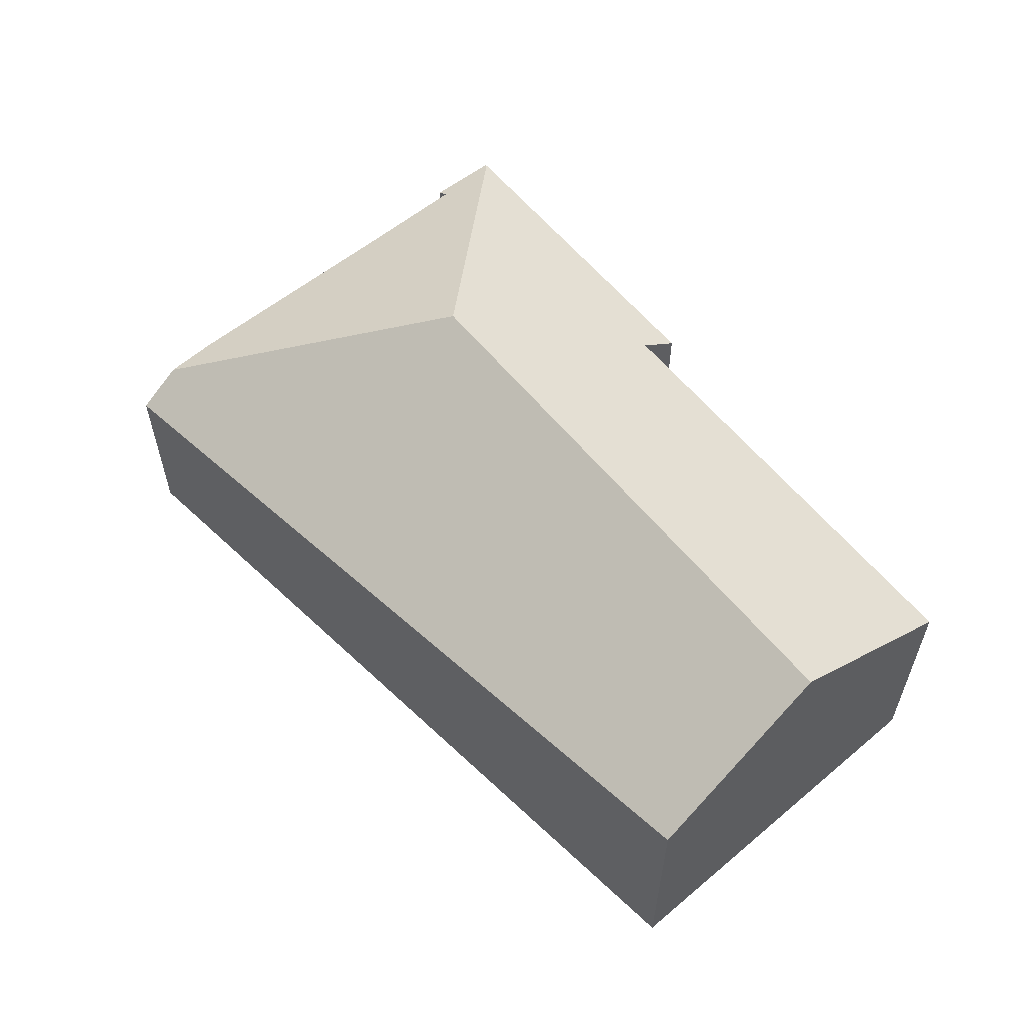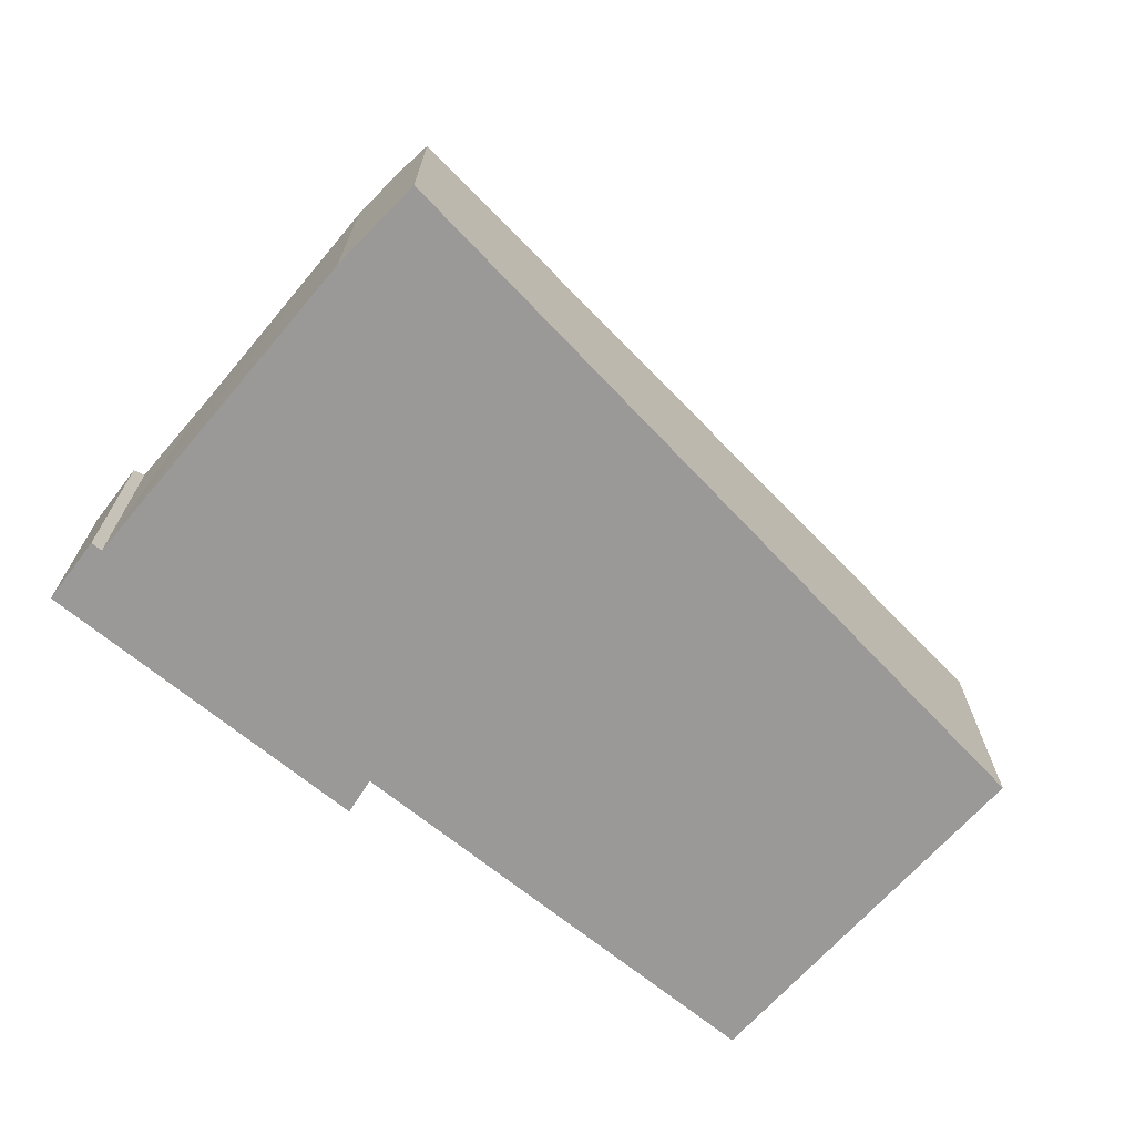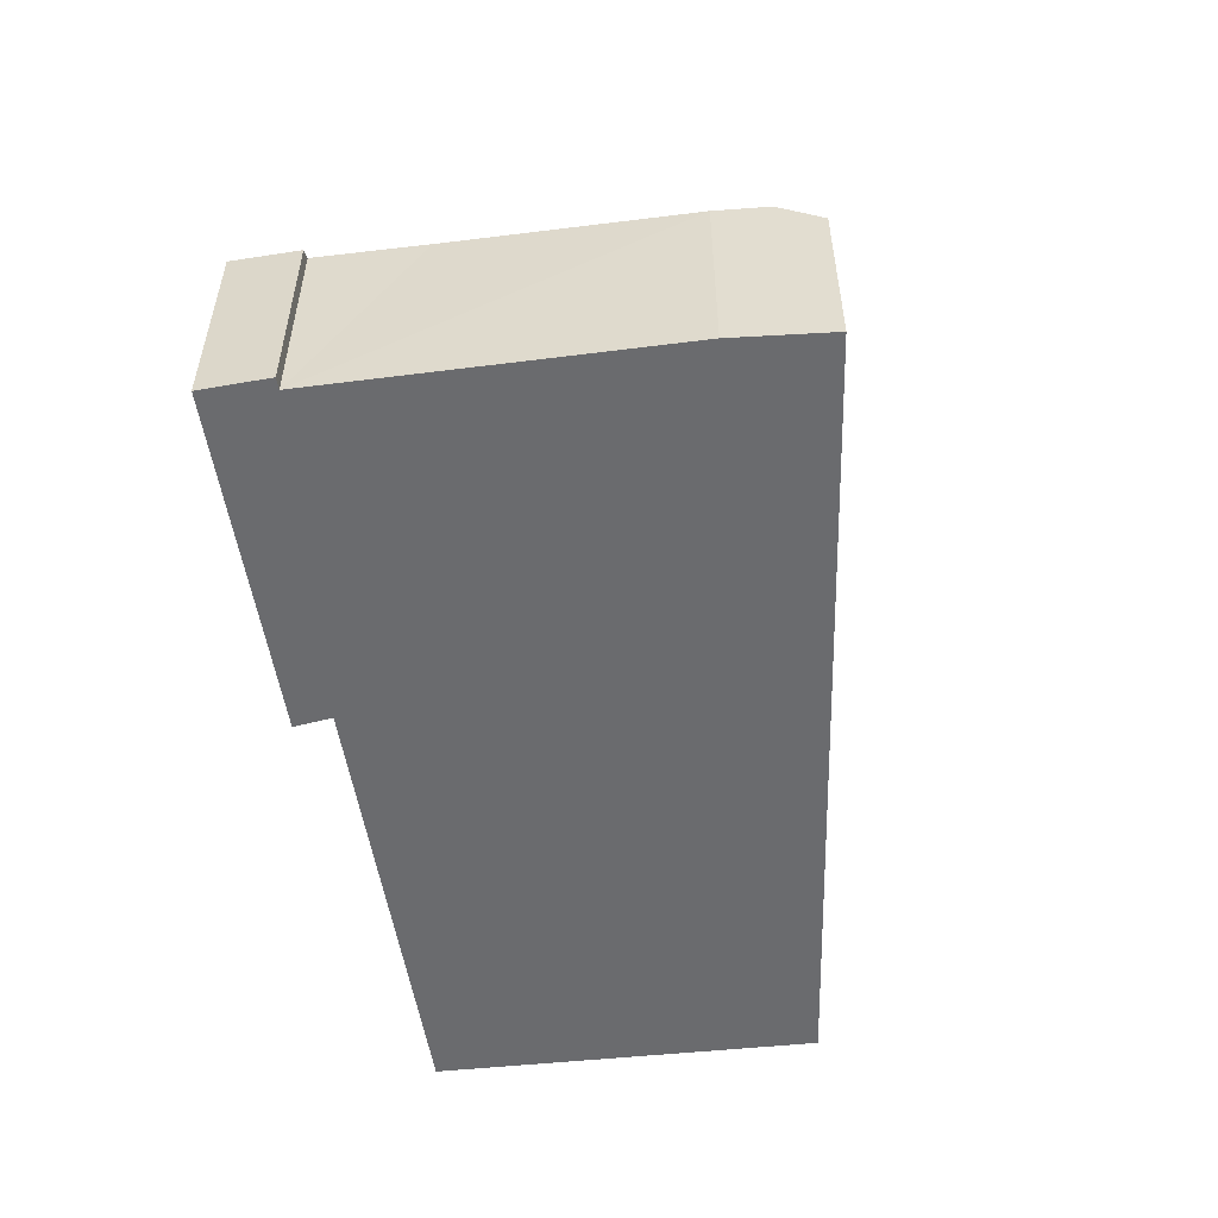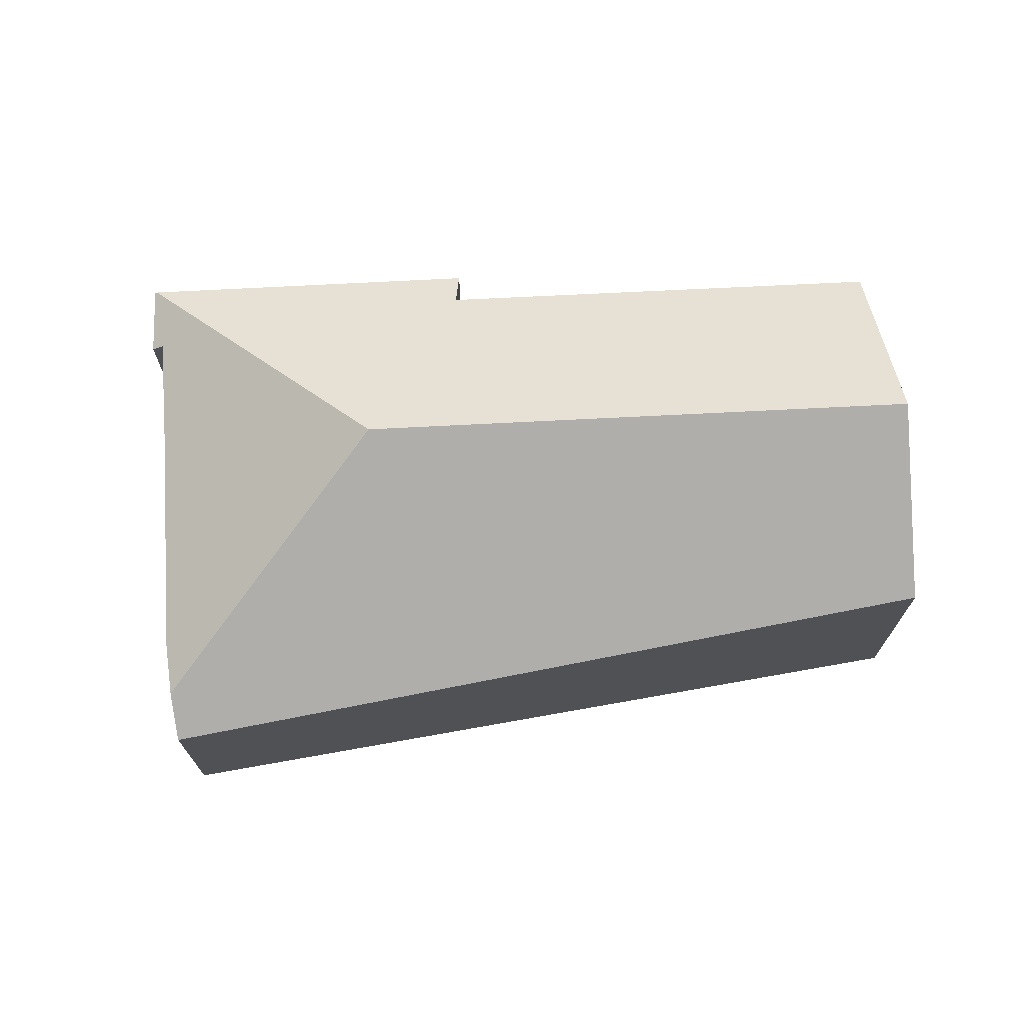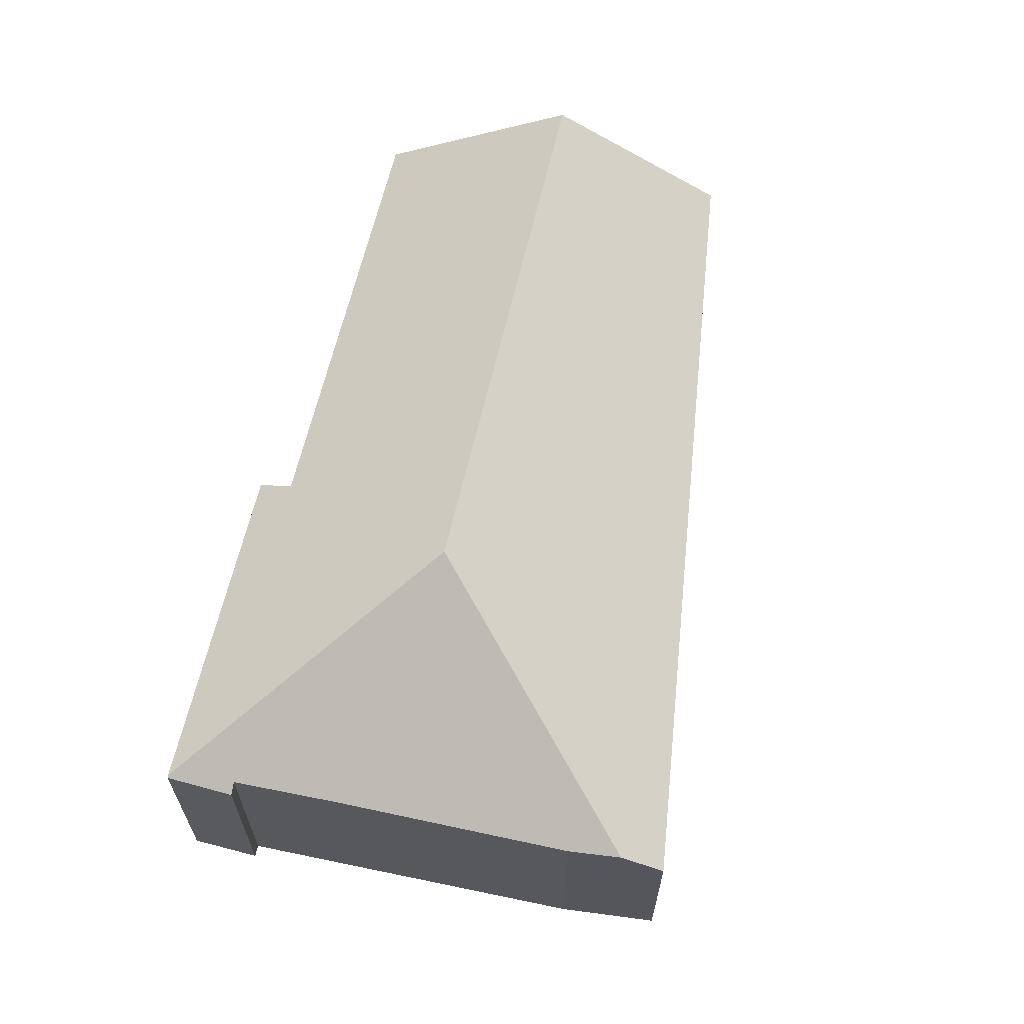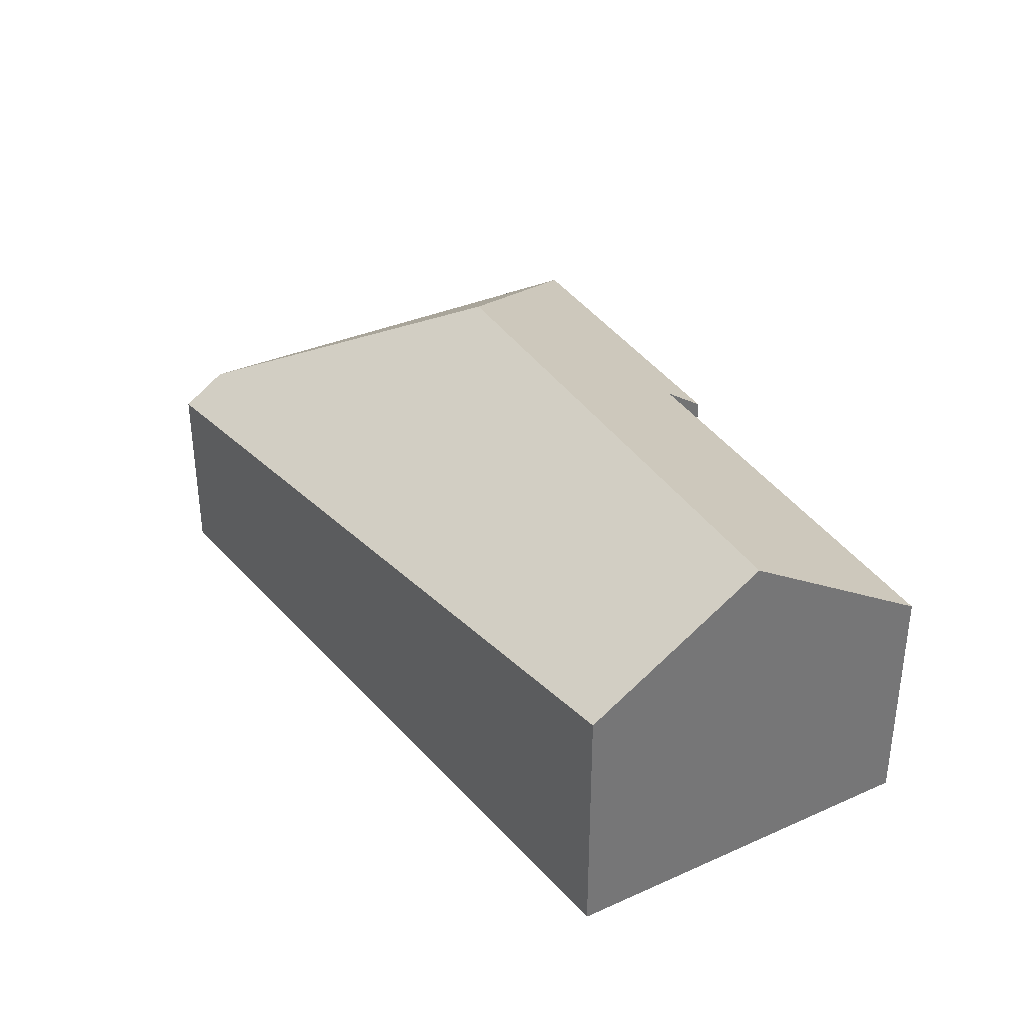
<metadata>
{"format":"obj","ext":"obj","renderer":"f3d","projection":"perspective","resolution":1024,"background":"white","views":[{"elev":58.6,"azim":-116.6,"up":"+Y"},{"elev":-69.0,"azim":152.7,"up":"+Y"},{"elev":-53.3,"azim":110.7,"up":"+Y"},{"elev":71.0,"azim":-170.9,"up":"+Y"},{"elev":63.2,"azim":114.9,"up":"+Y"},{"elev":35.2,"azim":-106.2,"up":"+Y"}]}
</metadata>
<code>
v  15.13 9.147 1.434
v  13.89 5.461 7.89
v  22.49 5.472 6.039
v  13.8 6.053 6.913
v  1.137 9.147 4.413
v  2.401 6.065 9.322
v  22.38 5.4 5.112
v  22.54 5.438 6.027
v  21.94 5.549 4.365
v  22.24 5.367 4.305
v  22.18 5.4 4.316
v  21.29 5.537 1.652
v  19.94 5.461 -4.303
v  19.54 5.509 -5.617
v  19.48 5.4 -5.789
v  19.2 4.821 -6.702
v  12.05 5.4 -4.206
v  0 6.376 3.904e-16
v  19.2 4.104e-16 -6.702
v  19.54 3.439e-16 -5.617
v  19.94 2.635e-16 -4.303
v  19.48 3.545e-16 -5.789
v  22.54 -3.69e-16 6.027
v  22.24 -2.636e-16 4.305
v  22.38 -3.13e-16 5.112
v  21.94 -2.673e-16 4.365
v  21.29 -1.012e-16 1.652
v  12.05 2.575e-16 -4.206
v  0 0 0
v  22.18 -2.643e-16 4.316
v  1.137 -2.702e-16 4.413
v  2.401 -5.708e-16 9.322
v  13.8 -4.233e-16 6.913
v  13.89 -4.831e-16 7.89
v  22.49 -3.698e-16 6.039
g defaultobject
f 1 2 3
f 2 1 4
f 4 1 5
f 4 5 6
f 7 3 8
f 3 7 1
f 1 7 9
f 9 7 10
f 9 10 11
f 1 9 12
f 1 12 13
f 1 13 14
f 15 1 14
f 1 15 16
f 1 16 17
f 1 17 5
f 5 17 18
f 13 15 14
f 15 13 16
f 16 13 19
f 19 13 20
f 20 13 21
f 19 20 22
f 23 7 8
f 7 23 10
f 10 23 24
f 24 23 25
f 26 12 9
f 12 26 13
f 13 26 21
f 21 26 27
f 19 17 16
f 17 19 28
f 17 28 18
f 18 28 29
f 11 26 9
f 26 11 10
f 26 10 24
f 26 24 30
f 29 5 18
f 5 29 6
f 6 29 31
f 6 31 32
f 33 2 4
f 2 33 34
f 32 4 6
f 4 32 33
f 34 3 2
f 3 34 35
f 3 35 8
f 8 35 23
f 35 25 23
f 25 35 34
f 25 34 24
f 24 34 30
f 30 34 26
f 26 34 27
f 27 34 21
f 21 34 20
f 20 34 22
f 22 34 19
f 19 34 33
f 19 33 28
f 28 33 32
f 28 32 31
f 28 31 29

</code>
